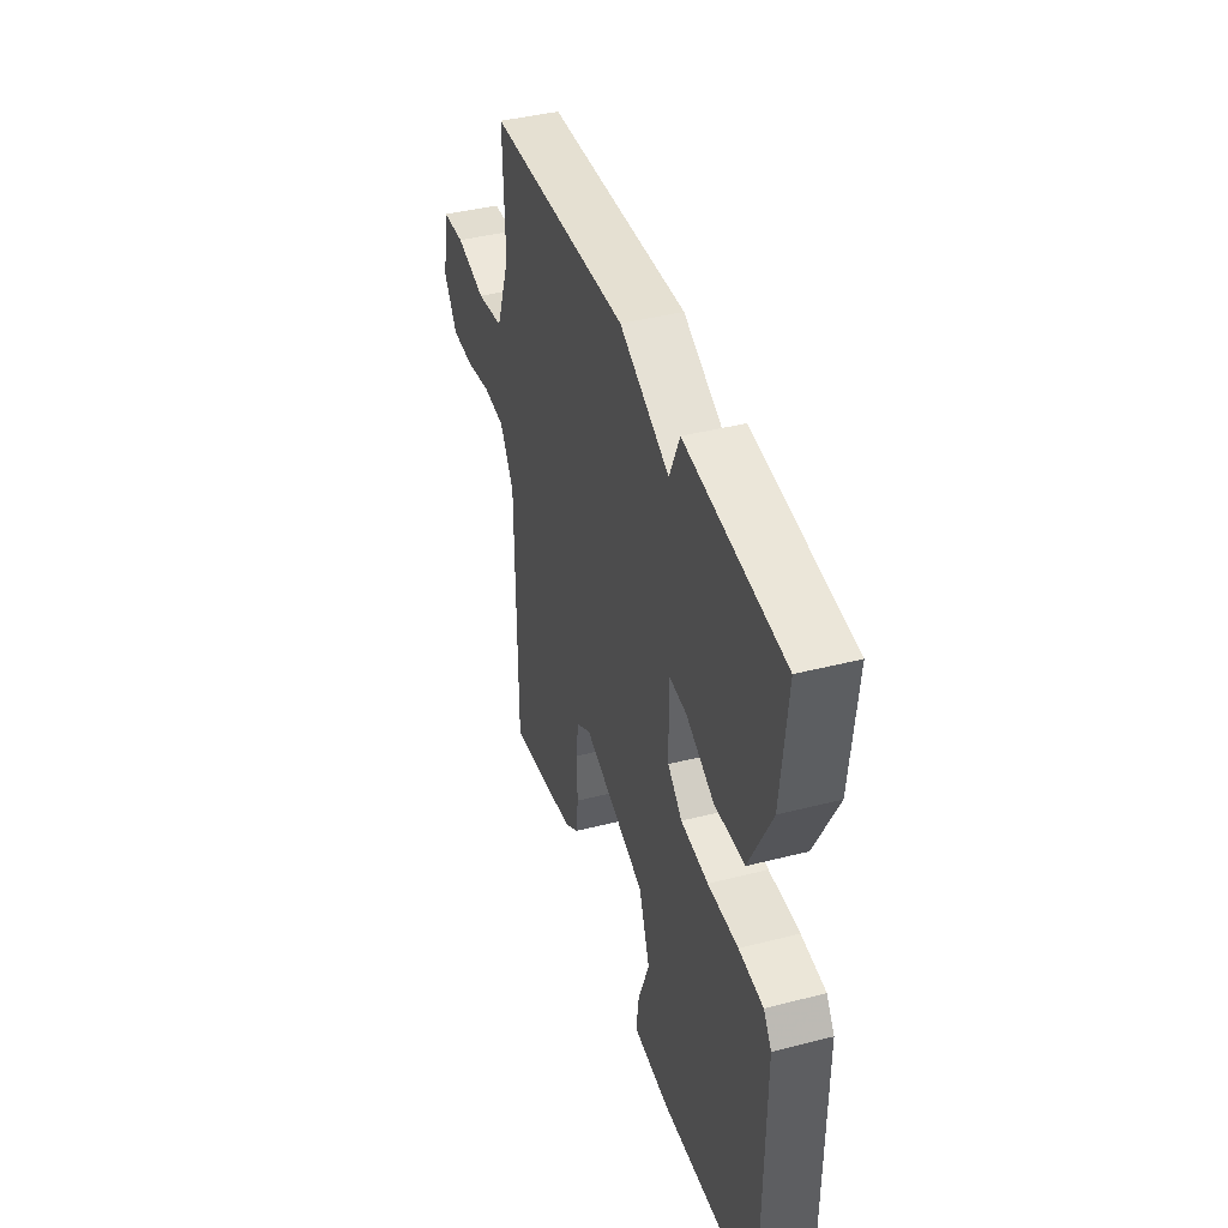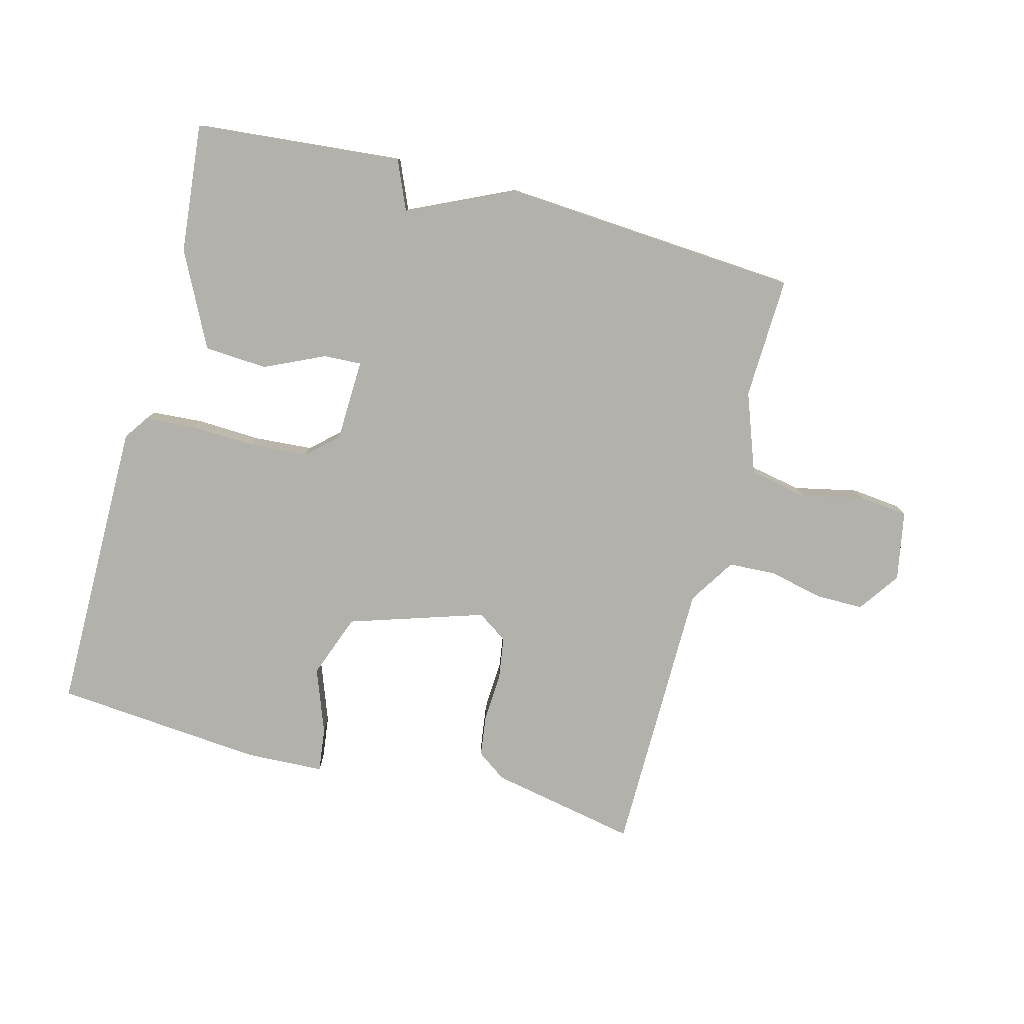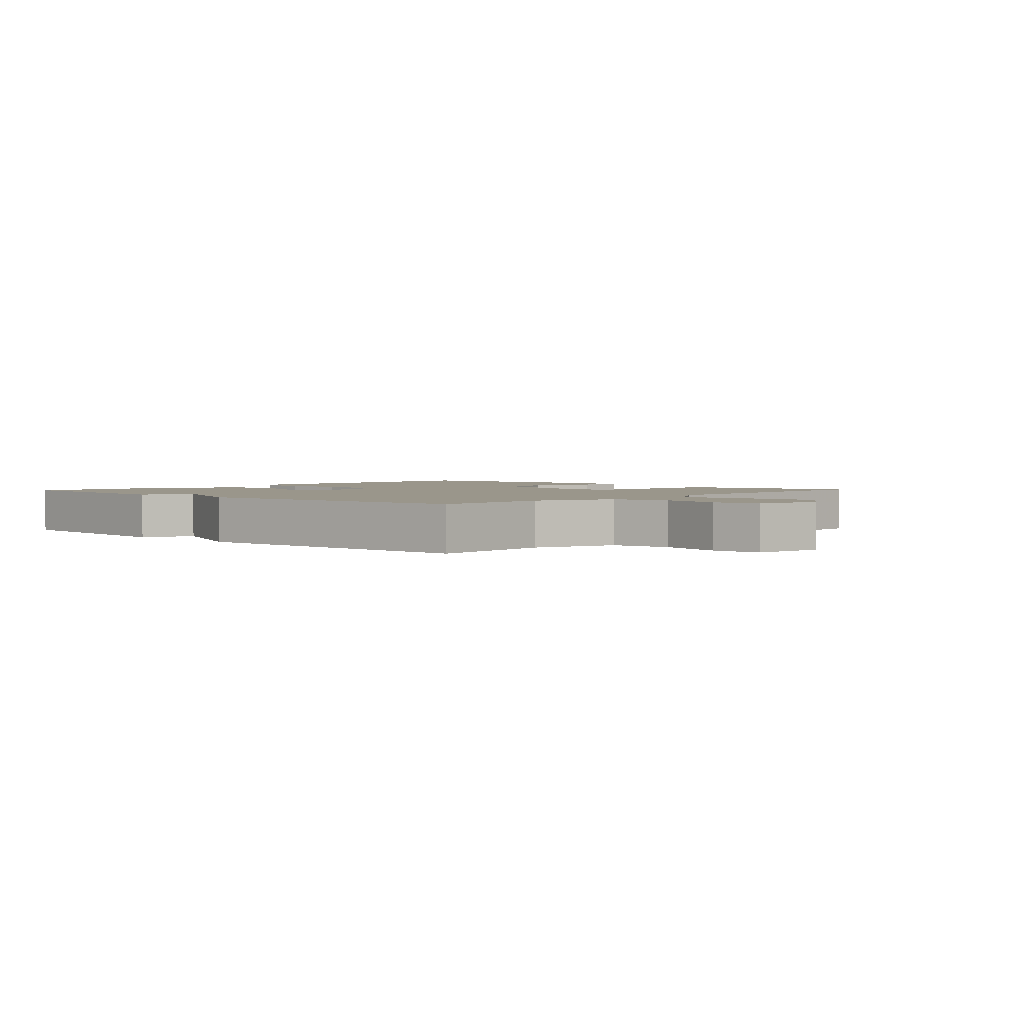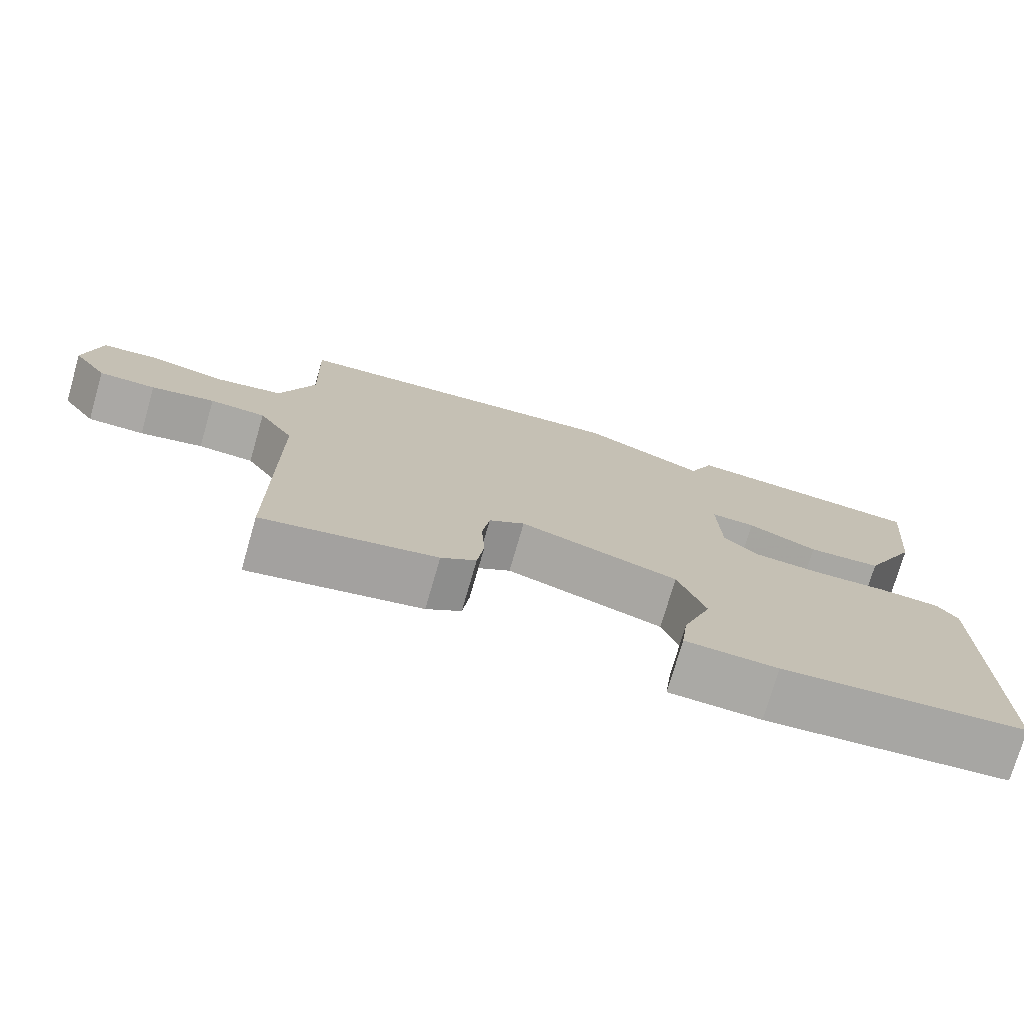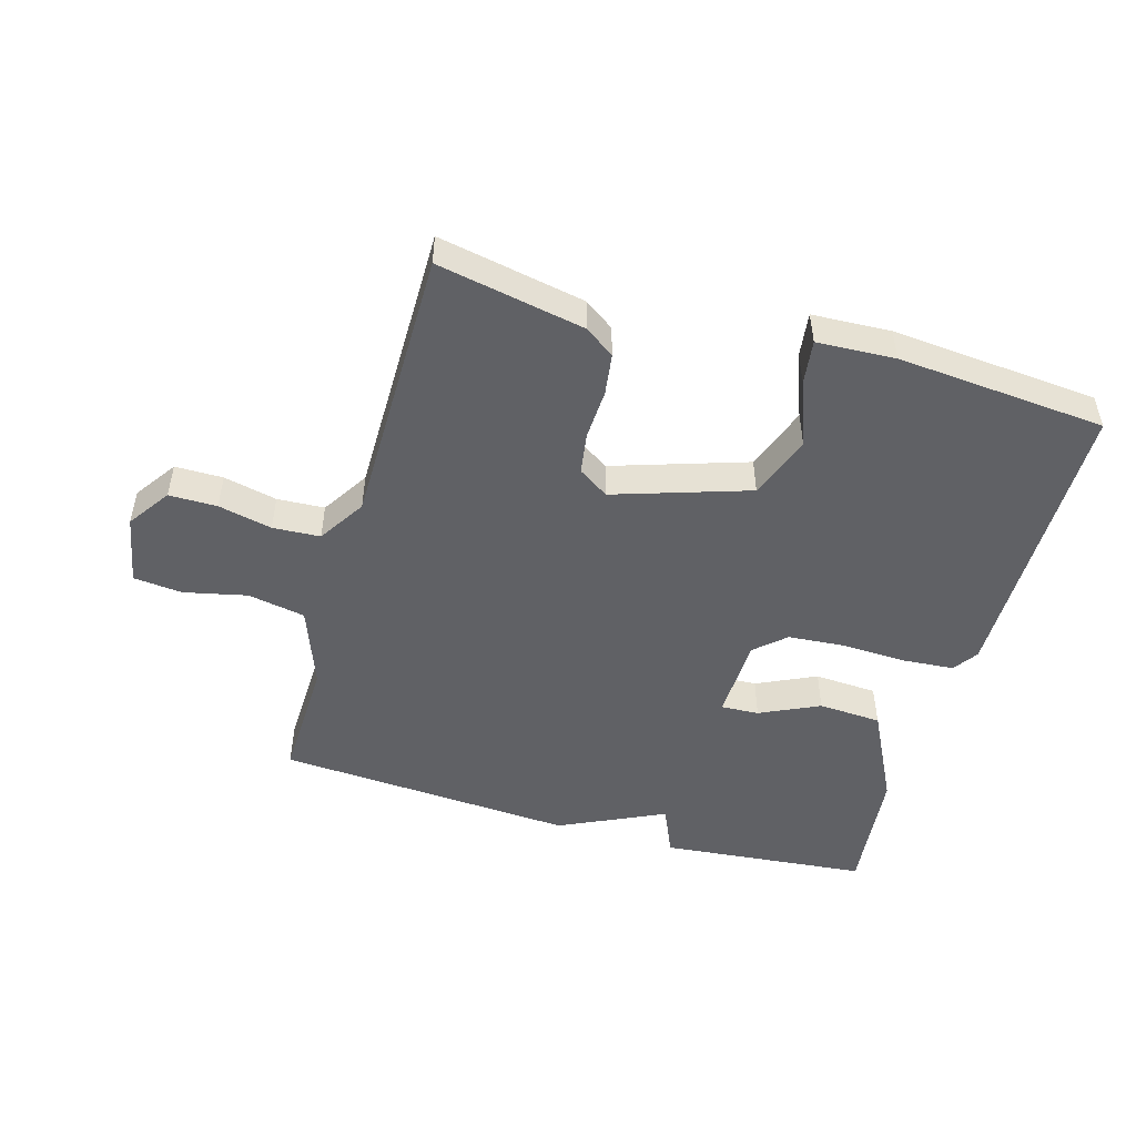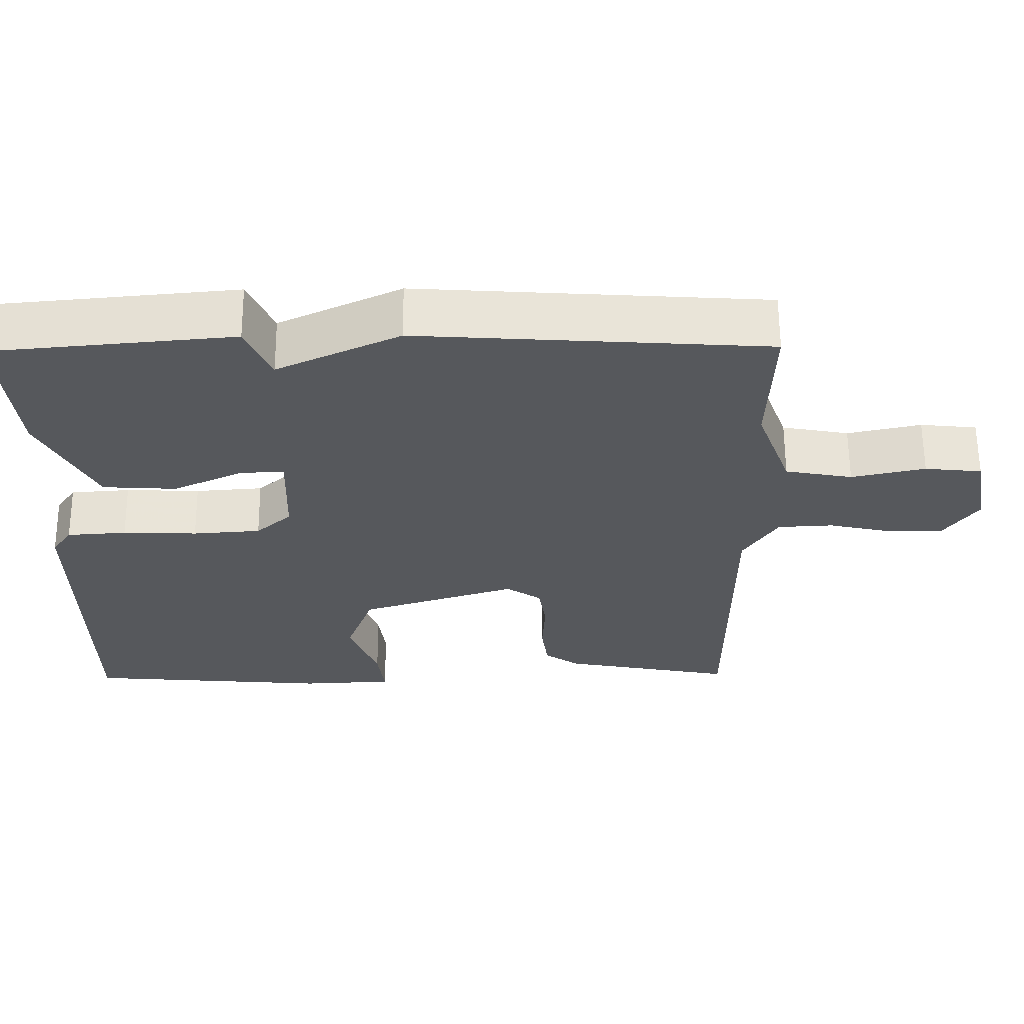
<metadata>
{"format":"obj","ext":"obj","renderer":"f3d","projection":"perspective","resolution":1024,"background":"white","views":[{"elev":41.6,"azim":-107.2,"up":"+Z"},{"elev":-78.9,"azim":-14.9,"up":"+Y"},{"elev":2.3,"azim":42.9,"up":"+Y"},{"elev":-75.1,"azim":163.9,"up":"+Z"},{"elev":-49.8,"azim":164.0,"up":"+Y"},{"elev":61.8,"azim":-0.4,"up":"+Z"}]}
</metadata>
<code>
v -0.5 0.07 0.5
v -0.172 0.07 0.531
v -0.138 0.07 0.453
v 0.028 0.07 0.531
v 0.5 0.07 0.5
v 0.494 0.07 0.307
v 0.541 0.07 0.18
v 0.632 0.07 0.163
v 0.732 0.07 0.185
v 0.809 0.07 0.177
v 0.83 0.07 0.067
v 0.784 0.07 0.001
v 0.708 0.07 0.001
v 0.623 0.07 0.02
v 0.548 0.07 0.016
v 0.501 0.07 -0.058
v 0.5 0.07 -0.5
v 0.267 0.07 -0.455
v 0.22 0.07 -0.422
v 0.211 0.07 -0.356
v 0.215 0.07 -0.278
v 0.205 0.07 -0.212
v 0.157 0.07 -0.18
v -0.056 0.07 -0.249
v -0.093 0.07 -0.35
v -0.055 0.07 -0.452
v -0.046 0.07 -0.522
v -0.17 0.07 -0.528
v -0.5 0.07 -0.5
v -0.503 0.07 -0.034
v -0.476 0.07 0.005
v -0.395 0.07 0.011
v -0.294 0.07 0.007
v -0.202 0.07 0.014
v -0.154 0.07 0.057
v -0.15 0.07 0.188
v -0.21 0.07 0.185
v -0.304 0.07 0.141
v -0.404 0.07 0.147
v -0.479 0.07 0.296
v -0.5 0 0.5
v -0.172 0 0.531
v -0.138 0 0.453
v 0.028 0 0.531
v 0.5 0 0.5
v 0.494 0 0.307
v 0.541 0 0.18
v 0.632 0 0.163
v 0.732 0 0.185
v 0.809 0 0.177
v 0.83 0 0.067
v 0.784 0 0.001
v 0.708 0 0.001
v 0.623 0 0.02
v 0.548 0 0.016
v 0.501 0 -0.058
v 0.5 0 -0.5
v 0.267 0 -0.455
v 0.22 0 -0.422
v 0.211 0 -0.356
v 0.215 0 -0.278
v 0.205 0 -0.212
v 0.157 0 -0.18
v -0.056 0 -0.249
v -0.093 0 -0.35
v -0.055 0 -0.452
v -0.046 0 -0.522
v -0.17 0 -0.528
v -0.5 0 -0.5
v -0.503 0 -0.034
v -0.476 0 0.005
v -0.395 0 0.011
v -0.294 0 0.007
v -0.202 0 0.014
v -0.154 0 0.057
v -0.15 0 0.188
v -0.21 0 0.185
v -0.304 0 0.141
v -0.404 0 0.147
v -0.479 0 0.296
f 1 2 3
f 40 1 3
f 39 40 3
f 38 39 3
f 37 38 3
f 4 5 6
f 3 4 6
f 37 3 6
f 36 37 6
f 35 36 6 7
f 34 35 7 8
f 31 32 33
f 30 31 33
f 29 30 33
f 28 29 33
f 27 28 33
f 26 27 33
f 25 26 33
f 24 25 33 34
f 23 24 34 8
f 19 20 21
f 18 19 21
f 17 18 21
f 16 17 21
f 15 16 21 22
f 12 13 14
f 11 12 14
f 10 11 14
f 9 10 14
f 8 9 14
f 8 14 15
f 8 15 22 23
f 43 42 41
f 43 41 80
f 43 80 79
f 43 79 78
f 43 78 77
f 46 45 44
f 46 44 43
f 46 43 77
f 46 77 76
f 47 46 76 75
f 48 47 75 74
f 73 72 71
f 73 71 70
f 73 70 69
f 73 69 68
f 73 68 67
f 73 67 66
f 73 66 65
f 74 73 65 64
f 48 74 64 63
f 61 60 59
f 61 59 58
f 61 58 57
f 61 57 56
f 62 61 56 55
f 54 53 52
f 54 52 51
f 54 51 50
f 54 50 49
f 54 49 48
f 55 54 48
f 63 62 55 48
f 1 41 42 2
f 2 42 43 3
f 3 43 44 4
f 4 44 45 5
f 5 45 46 6
f 6 46 47 7
f 7 47 48 8
f 8 48 49 9
f 9 49 50 10
f 10 50 51 11
f 11 51 52 12
f 12 52 53 13
f 13 53 54 14
f 14 54 55 15
f 15 55 56 16
f 16 56 57 17
f 17 57 58 18
f 18 58 59 19
f 19 59 60 20
f 20 60 61 21
f 21 61 62 22
f 22 62 63 23
f 23 63 64 24
f 24 64 65 25
f 25 65 66 26
f 26 66 67 27
f 27 67 68 28
f 28 68 69 29
f 29 69 70 30
f 30 70 71 31
f 31 71 72 32
f 32 72 73 33
f 33 73 74 34
f 34 74 75 35
f 35 75 76 36
f 36 76 77 37
f 37 77 78 38
f 38 78 79 39
f 39 79 80 40
f 40 80 41 1

</code>
